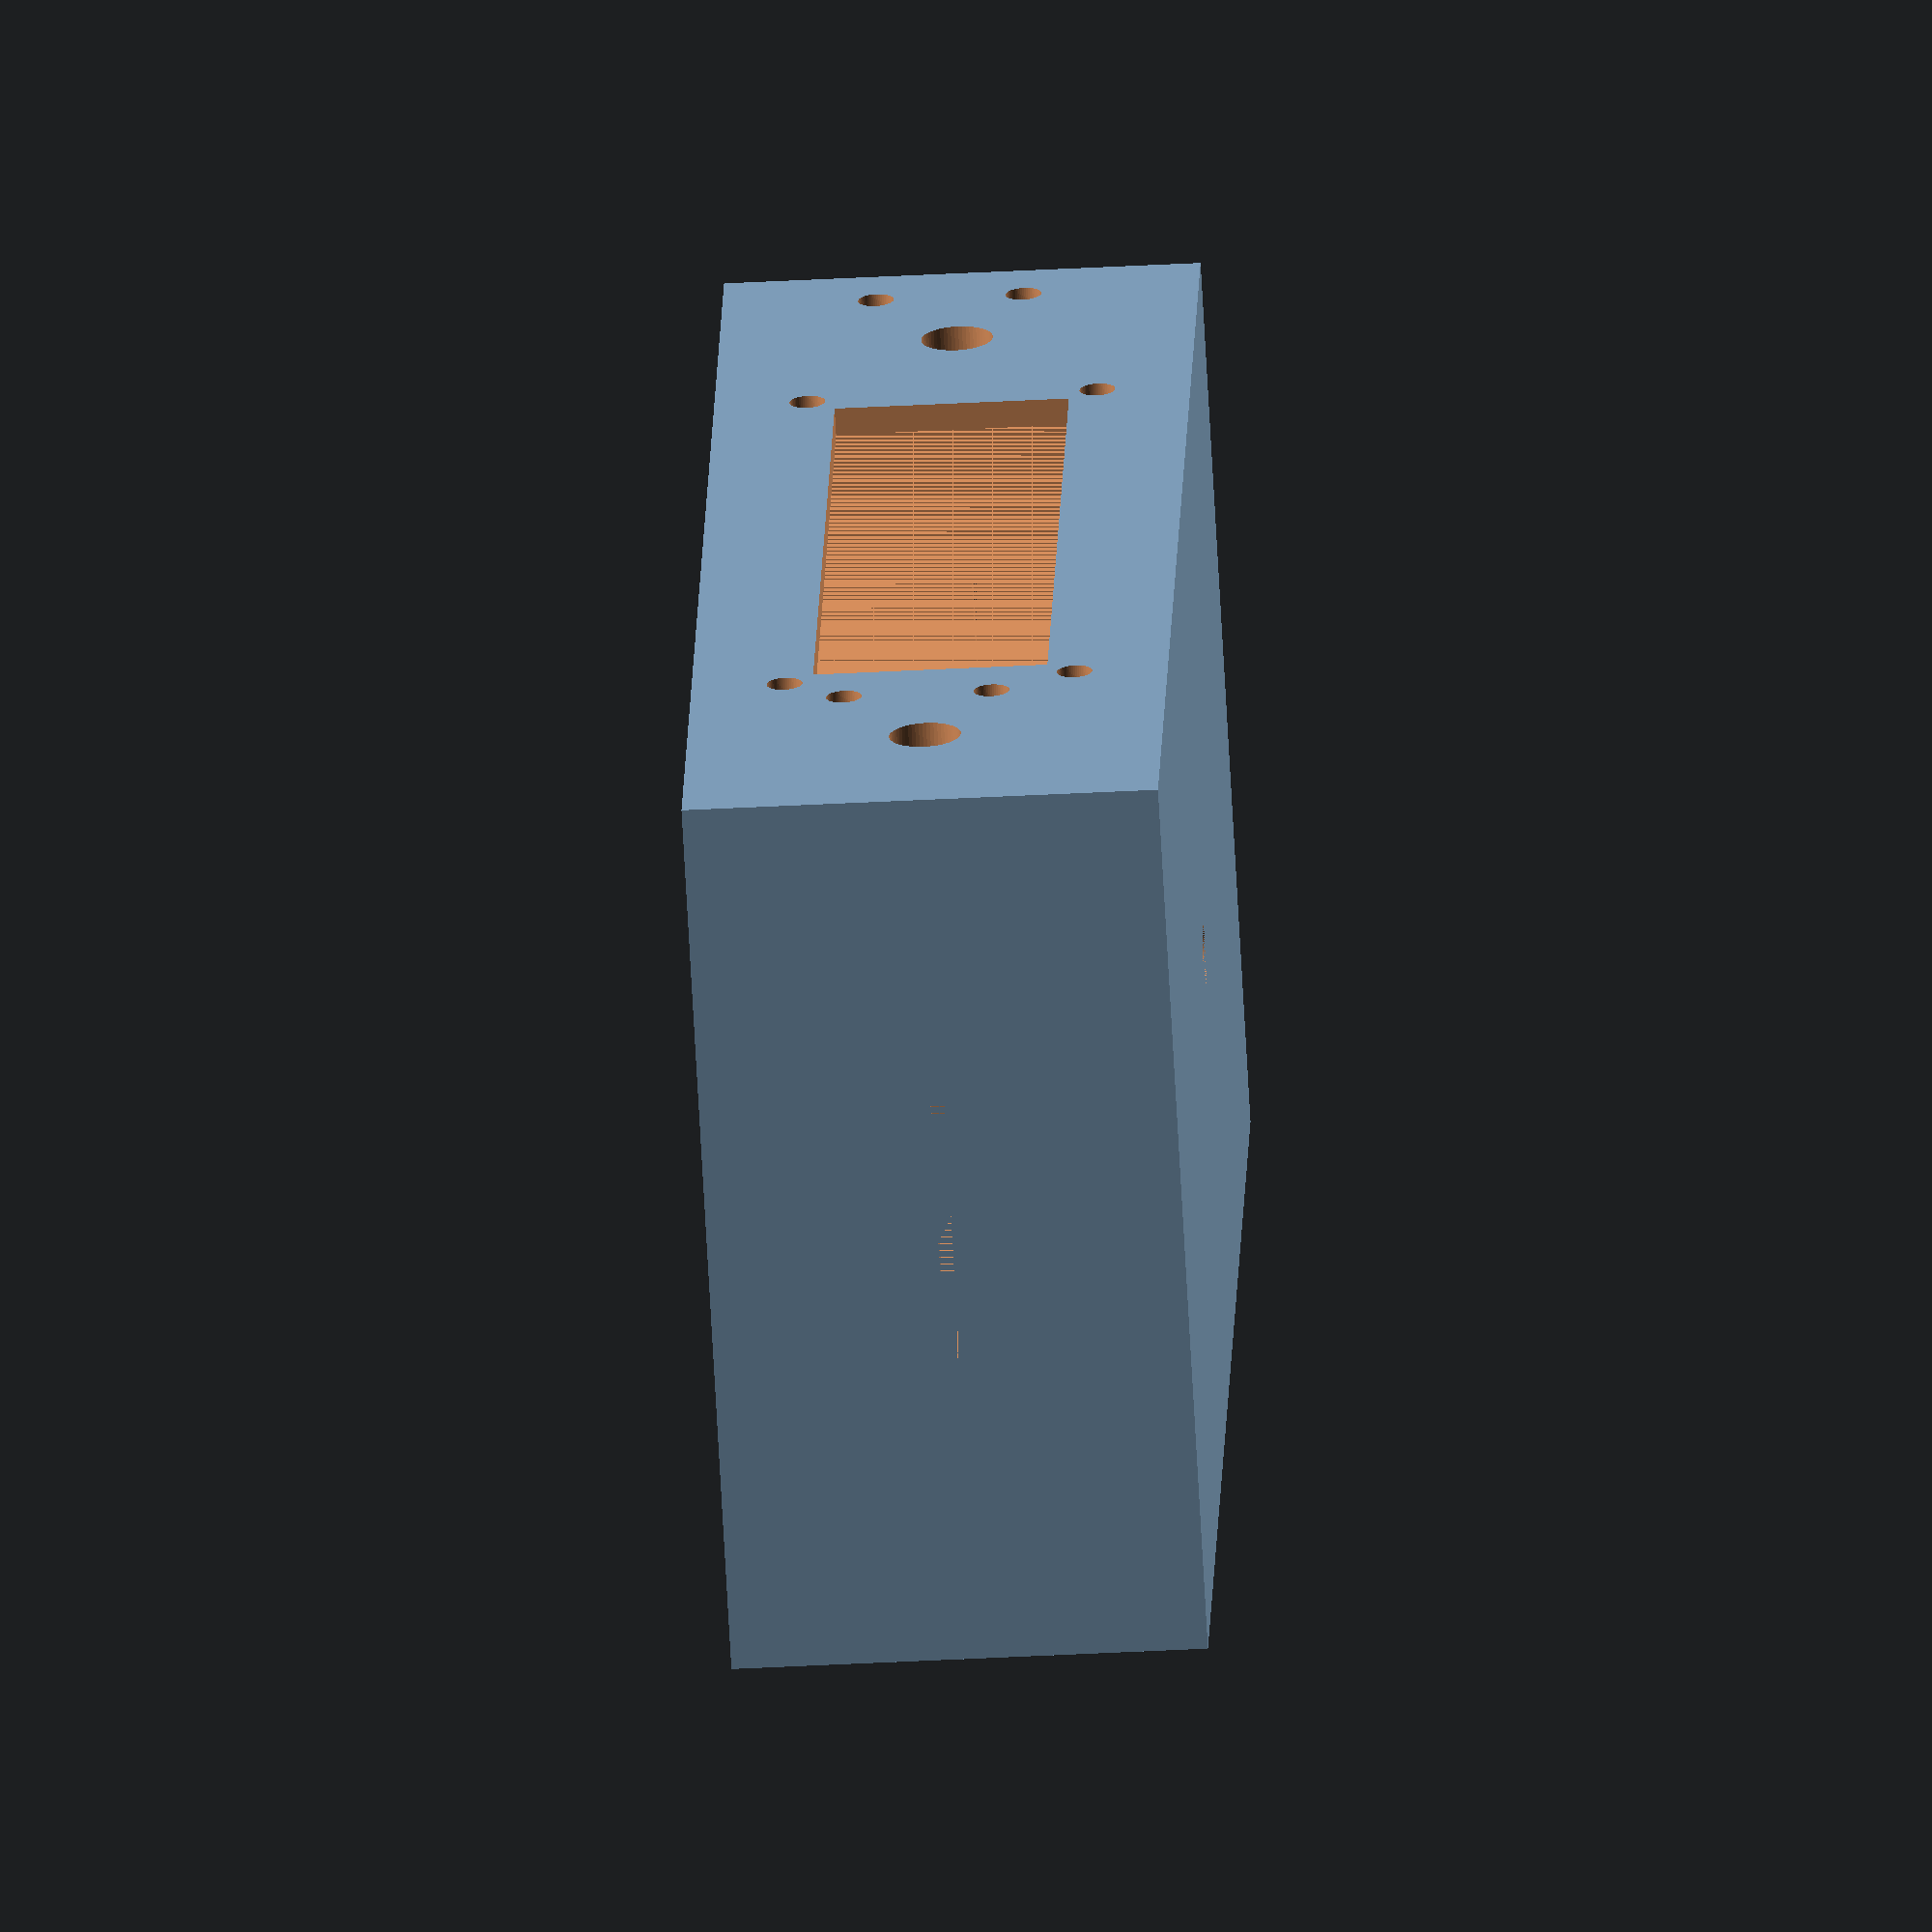
<openscad>
//everything is in units of millimeters
resolution = 0.35;

mainDepth = 80.15;
mainWidth = 140;
mainHeight = 42;
mainShellThickness = 4.9;

displayWidth = 70.7;
displayDepth = mainShellThickness;
displayHeight = 20.65;
displayScrewHoleYoffset = 2.1;
displayScrewBottomHoleZoffset = 2.45;
knobHoleOffset = (mainWidth - displayWidth) / 4;
knobHoleRadius = 3.17;
knobHoleDepth = mainShellThickness;
knobScrewHoleYoffset = 11.1125;
knobScrewBottomHoleZoffset = 5.556;
knobScrewTopHoleZoffset = 7.45;
knobScrewHoleRadius = 1.58;
airSlotDepth = mainDepth * 0.3;
airSlotWidth = mainShellThickness;
airSlotHeight = mainHeight * 0.03;
usbSlotDepth = 10;
usbSlotWidth = mainShellThickness;
usbSlotHeight = 8;
mountingHoleRadius = 2.78;

difference() {
  //main shell
  cube([mainDepth, mainWidth, mainHeight]);
  translate([mainShellThickness/2,mainShellThickness/2,mainShellThickness/2]) {//cut-out inside
    cube([mainDepth - mainShellThickness, mainWidth - mainShellThickness, mainHeight]);
  };
  
  //display
  translate([mainDepth - displayDepth/2, mainWidth/2 - displayWidth/2, mainHeight/2 - displayHeight/2]) {
    cube([displayDepth,displayWidth,displayHeight]);
  };
  
  //display top-left hole
  translate([mainDepth - displayDepth/2, mainWidth/2 - displayWidth/2 - displayScrewHoleYoffset, mainHeight/2 + displayHeight/2 + displayScrewBottomHoleZoffset]) {
    rotate([0,90,0]) {
      cylinder(knobHoleDepth,knobScrewHoleRadius,knobScrewHoleRadius,$fn=60);
    };
  };
  
  //display bottom-left hole
  translate([mainDepth - displayDepth/2, mainWidth/2 - displayWidth/2 - displayScrewHoleYoffset, mainHeight/2 - displayHeight/2 - displayScrewBottomHoleZoffset]) {
    rotate([0,90,0]) {
      cylinder(knobHoleDepth,knobScrewHoleRadius,knobScrewHoleRadius,$fn=60);
    };
  };
  
  //display top-right hole
  translate([mainDepth - displayDepth/2, mainWidth/2 + displayWidth/2 + displayScrewHoleYoffset, mainHeight/2 + displayHeight/2 + displayScrewBottomHoleZoffset]) {
    rotate([0,90,0]) {
      cylinder(knobHoleDepth,knobScrewHoleRadius,knobScrewHoleRadius,$fn=60);
    };
  };
  
  //display bottom-right hole
  translate([mainDepth - displayDepth/2, mainWidth/2 + displayWidth/2 + displayScrewHoleYoffset, mainHeight/2 - displayHeight/2 - displayScrewBottomHoleZoffset]) {
    rotate([0,90,0]) {
      cylinder(knobHoleDepth,knobScrewHoleRadius,knobScrewHoleRadius,$fn=60);
    };
  };
  
  //left knob
  translate([mainDepth - knobHoleDepth/2, knobHoleOffset, mainHeight/2]) {
    rotate([0,90,0]) {
      cylinder(knobHoleDepth,knobHoleRadius,knobHoleRadius,$fn=60);
    };
  };
  
  //left knob bottom screw hole
  translate([mainDepth - knobHoleDepth/2, knobHoleOffset + knobScrewHoleYoffset, mainHeight/2 - knobScrewBottomHoleZoffset]) {
    rotate([0,90,0]) {
      cylinder(knobHoleDepth,knobScrewHoleRadius,knobScrewHoleRadius,$fn=60);
    };
  };
  
  //left knob top screw hole
  translate([mainDepth - knobHoleDepth/2, knobHoleOffset + knobScrewHoleYoffset, mainHeight/2 + knobScrewTopHoleZoffset]) {
    rotate([0,90,0]) {
      cylinder(knobHoleDepth,knobScrewHoleRadius,knobScrewHoleRadius,$fn=60);
    };
  };
  
  //right knob
  translate([mainDepth - knobHoleDepth/2, mainWidth - knobHoleOffset, mainHeight/2]) {
    rotate([0,90,0]) {
      cylinder(knobHoleDepth,knobHoleRadius,knobHoleRadius,$fn=60);
    };
  };
  
  //right knob bottom screw hole
  translate([mainDepth - knobHoleDepth/2, mainWidth - knobHoleOffset + knobScrewHoleYoffset, mainHeight/2 - knobScrewBottomHoleZoffset]) {
    rotate([0,90,0]) {
      cylinder(knobHoleDepth,knobScrewHoleRadius,knobScrewHoleRadius,$fn=60);
    };
  };
  
  //right knob top screw hole
  translate([mainDepth - knobHoleDepth/2, mainWidth - knobHoleOffset + knobScrewHoleYoffset, mainHeight/2 + knobScrewTopHoleZoffset]) {
    rotate([0,90,0]) {
      cylinder(knobHoleDepth,knobScrewHoleRadius,knobScrewHoleRadius,$fn=60);
    };
  };
  
  //air slot left
  translate([mainDepth/2 - airSlotDepth/2, 0, mainHeight/2 - airSlotHeight/2]) {
    cube([airSlotDepth, airSlotWidth, airSlotHeight]);
  };
  
  //air slot right
  translate([mainDepth/2 - airSlotDepth/2, mainWidth - airSlotWidth, mainHeight/2 - airSlotHeight/2]) {
    cube([airSlotDepth, airSlotWidth, airSlotHeight]);
  };
  
  //usb cable slot right side
  translate([mainDepth/2 - usbSlotDepth/2 - 1.6, mainWidth - usbSlotWidth, 15]) {
    cube([usbSlotDepth, usbSlotWidth, usbSlotHeight]);
  };
  
  //bottom mounting hole
  translate([mainDepth/2, mainWidth/2, 0]) {
    cylinder(mainShellThickness, mountingHoleRadius, mountingHoleRadius,$fn=60);
  };
  
  //back mounting hole
  translate([0, mainWidth/2, mainHeight/2]) {
    rotate([0,90,0]) {
      cylinder(mainShellThickness, mountingHoleRadius, mountingHoleRadius,$fn=60);
    };
  };
};

  

</openscad>
<views>
elev=224.7 azim=154.0 roll=86.5 proj=o view=solid
</views>
